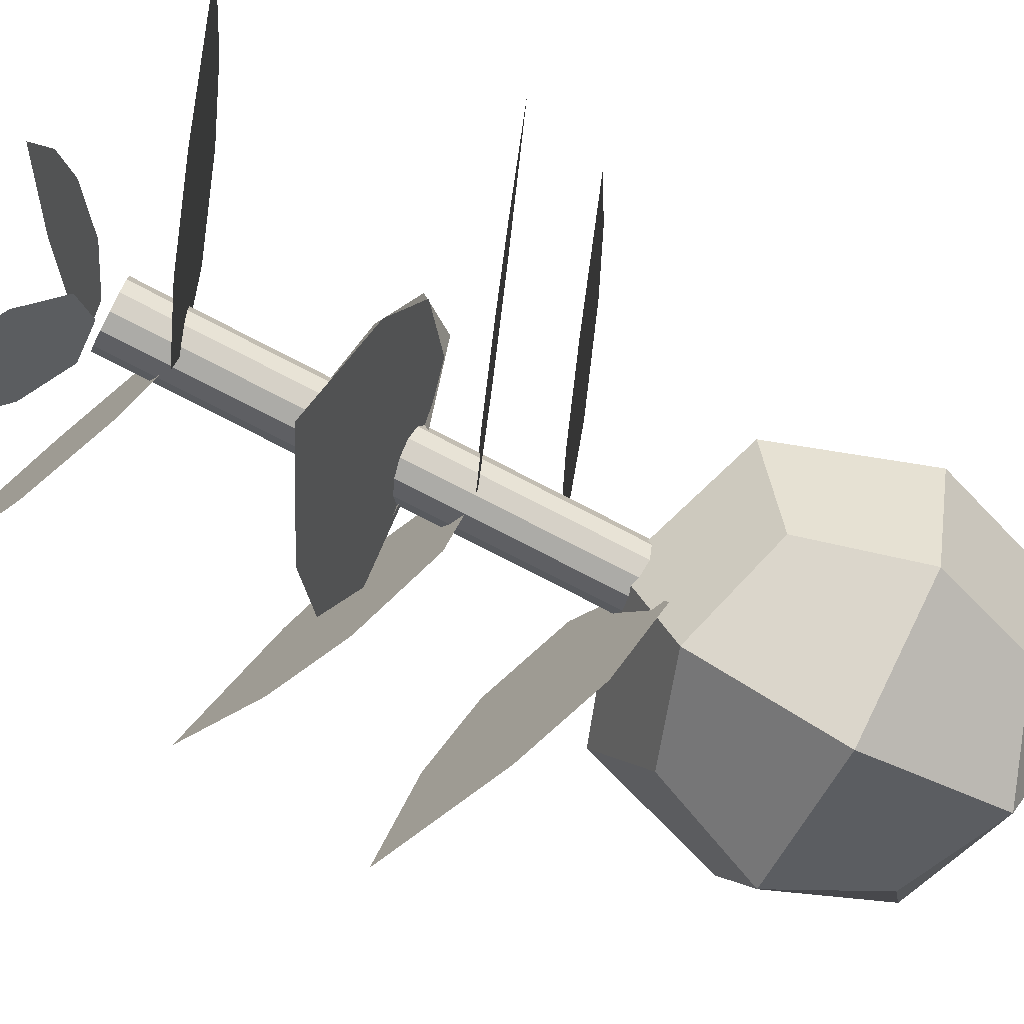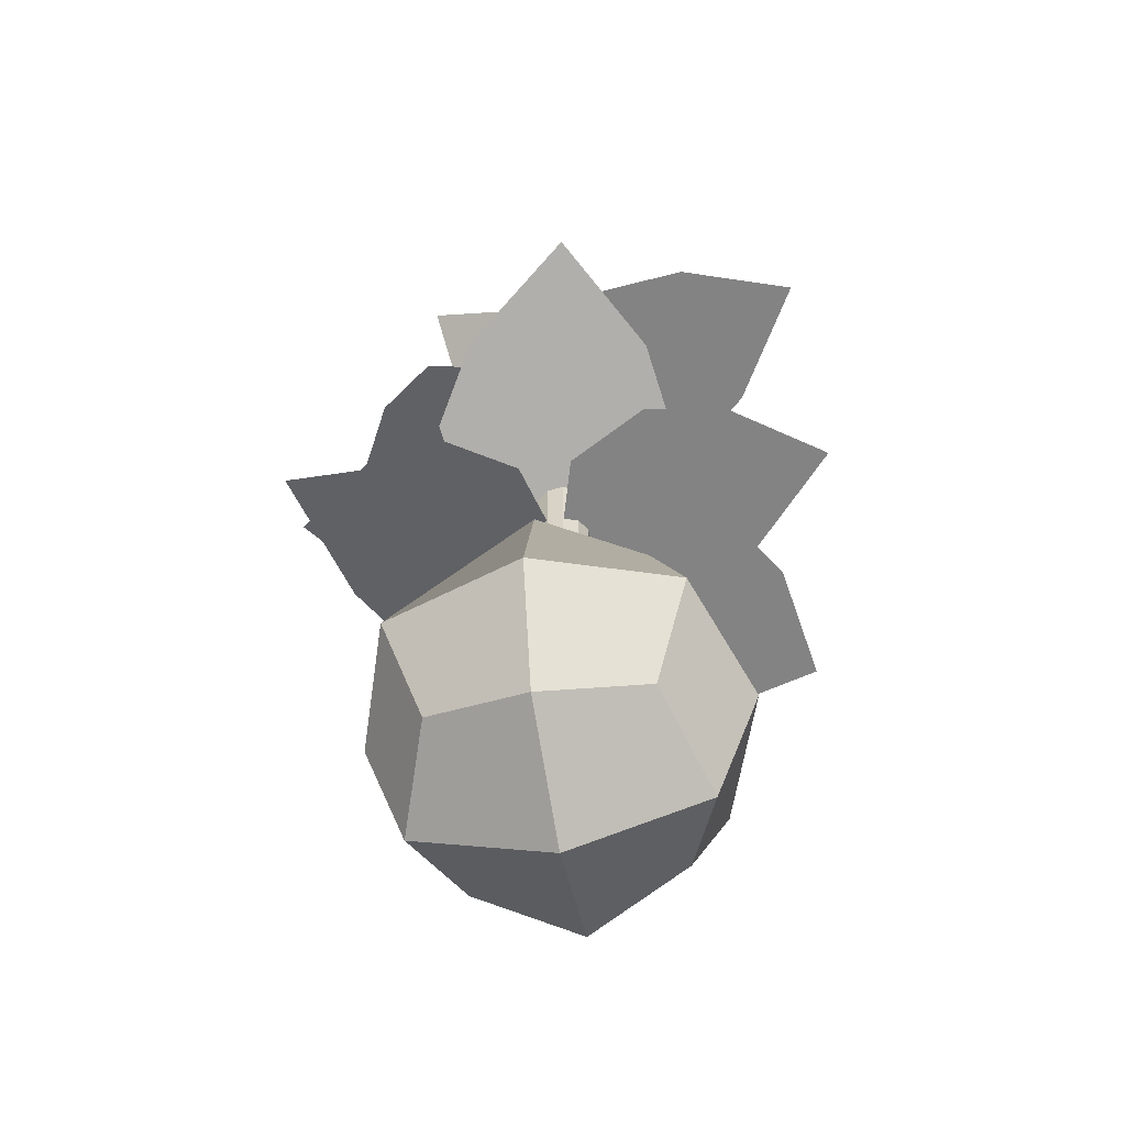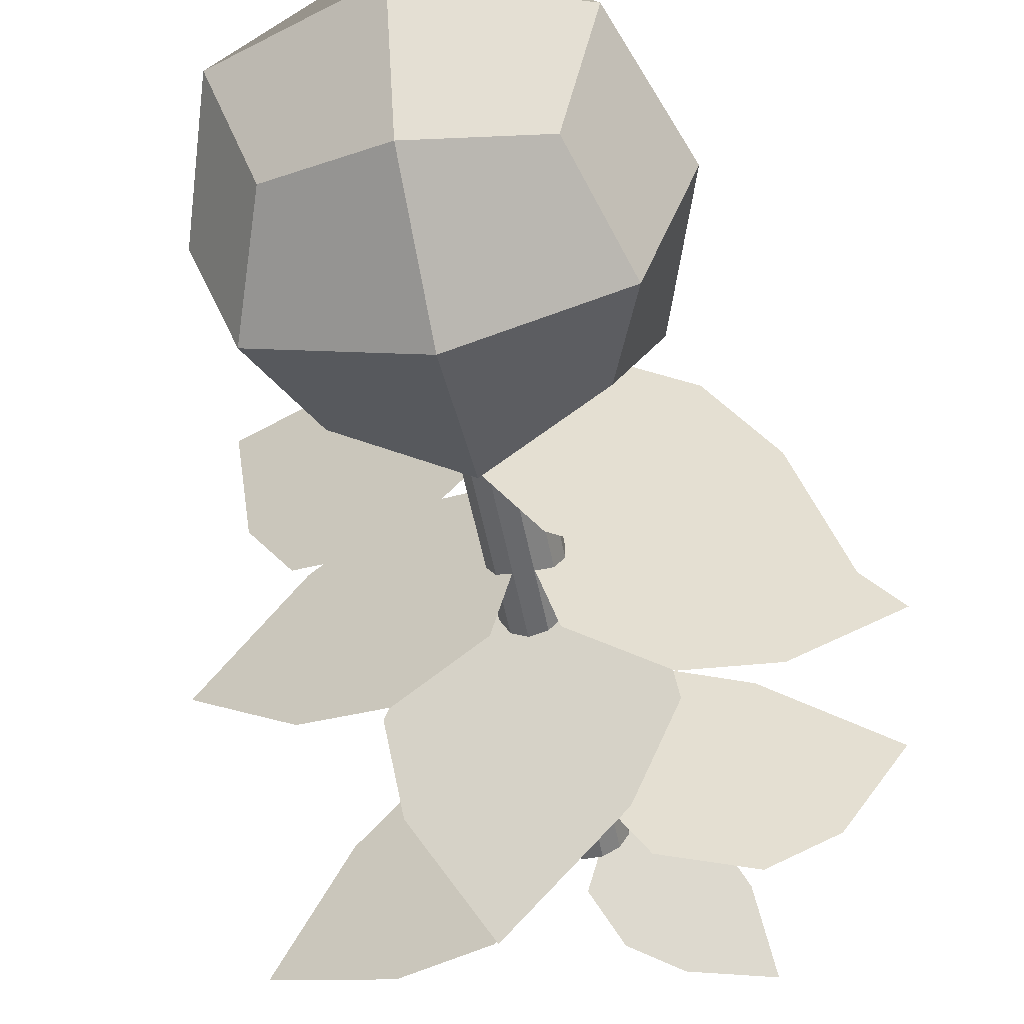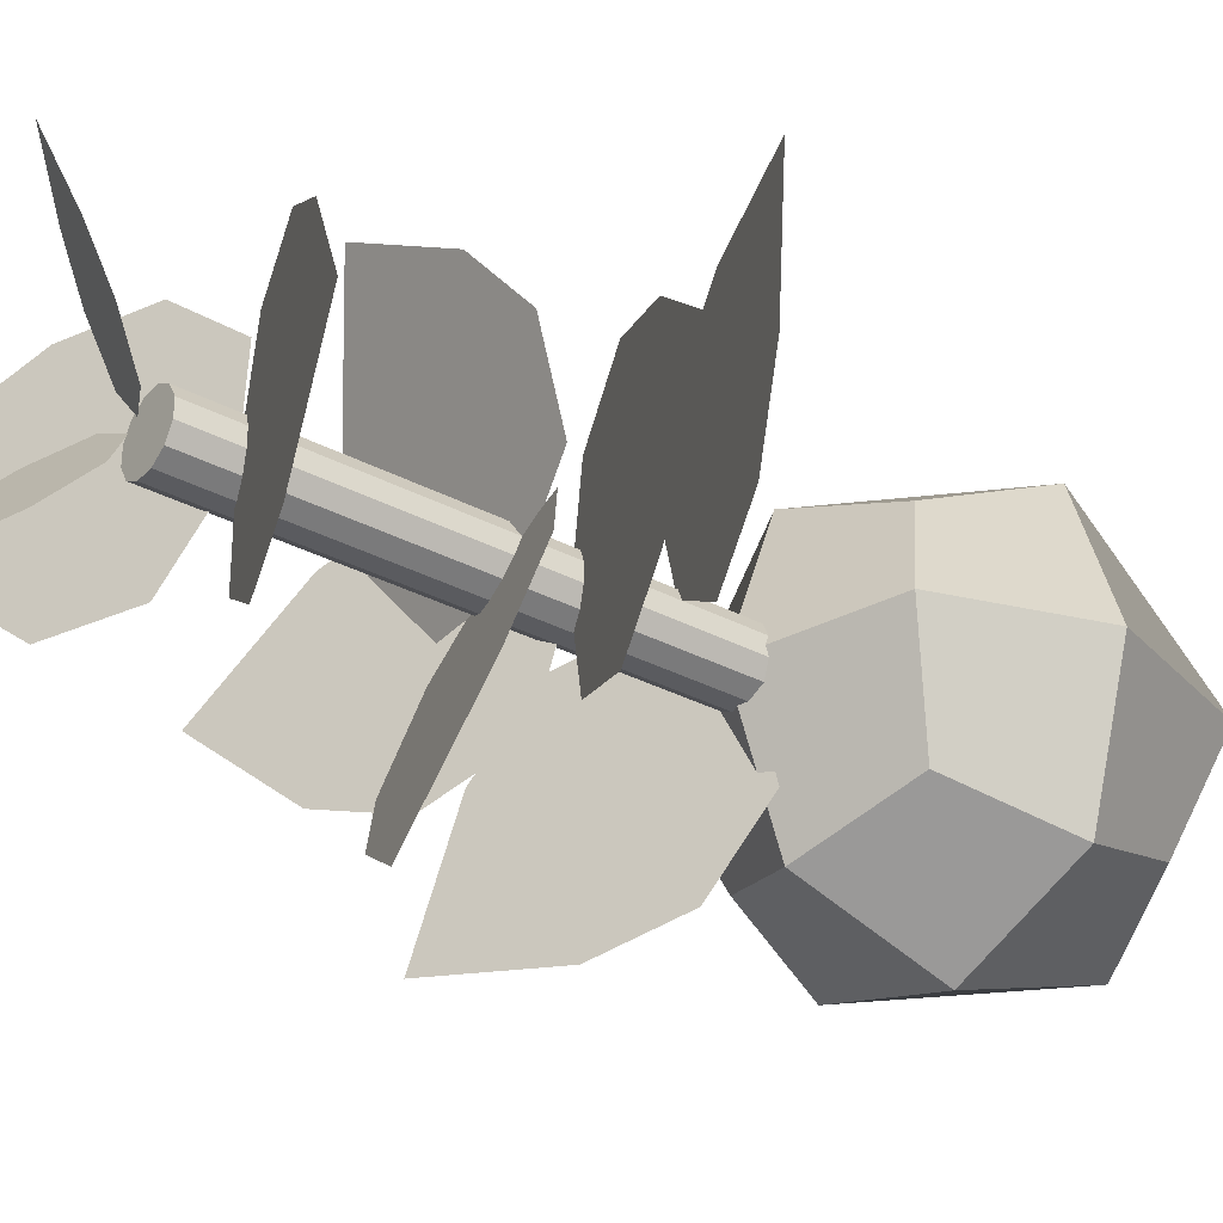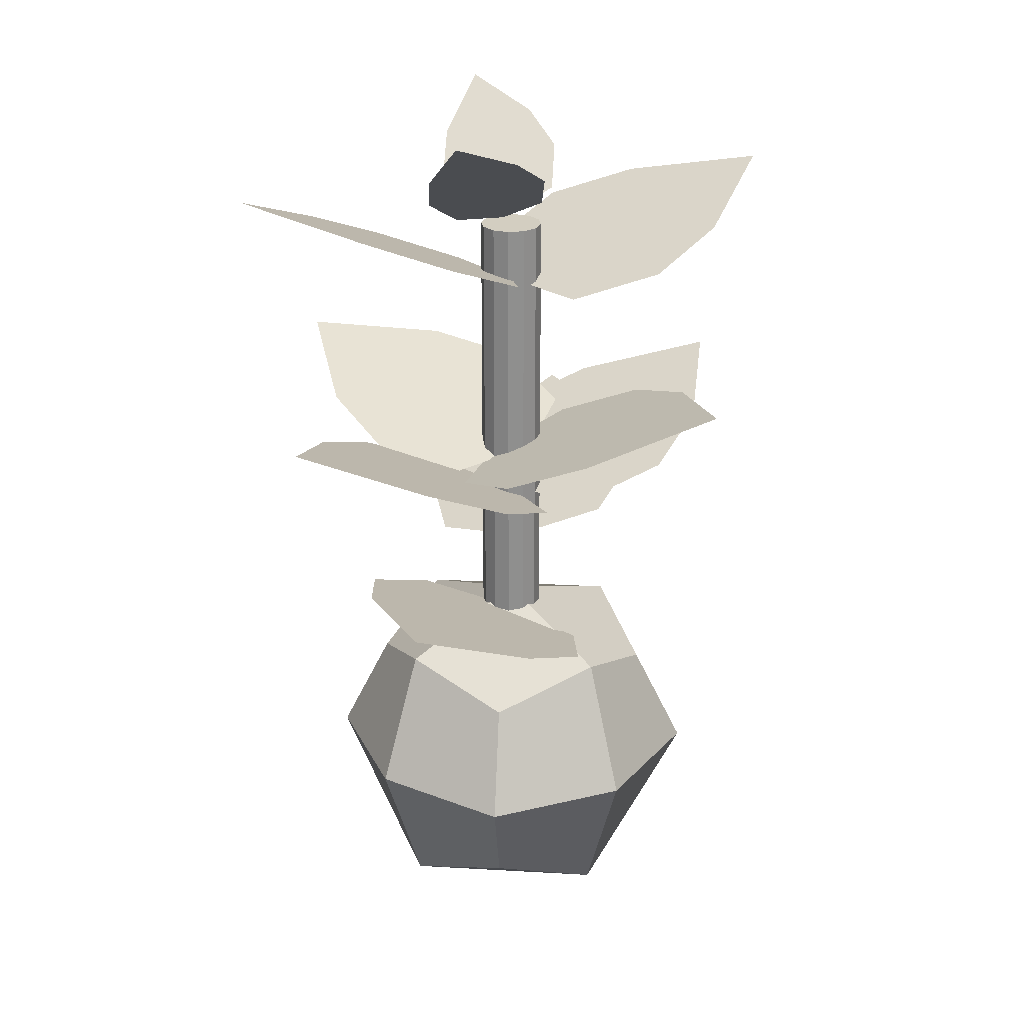
<metadata>
{"format":"obj","ext":"obj","renderer":"f3d","projection":"perspective","resolution":1024,"background":"white","views":[{"elev":-76.3,"azim":-117.4,"up":"+Z"},{"elev":-57.4,"azim":-169.9,"up":"+Y"},{"elev":-52.7,"azim":10.9,"up":"+Z"},{"elev":-33.1,"azim":-126.0,"up":"+Z"},{"elev":25.2,"azim":140.3,"up":"+Y"}]}
</metadata>
<code>
o plane
v -0.02753 0.26 0.09375
v -0.02753 0.26 -0.09375
v -0.1927 0.3201 0.09375
v -0.1927 0.3201 -0.09375
v -0.1101 0.2901 0
v 0 0.25 0
v -0.1101 0.2901 -0.125
v -0.2937 0.3569 0
v -0.1101 0.2901 0.125
v 0.02707 0.2612 0.09375
v 0.02707 0.2612 -0.09375
v 0.1895 0.3285 0.09375
v 0.1895 0.3285 -0.09375
v 0.1083 0.2948 0
v 0 0.25 0
v 0.1083 0.2948 -0.125
v 0.2887 0.3696 0
v 0.1083 0.2948 0.125
v 0 0 0
v 0 0.25 0
v 0.008373 0 0.03125
v 0.008373 0.25 0.03125
v 0.02288 0 0.02288
v 0.02288 0.25 0.02288
v 0.03125 0 0.008373
v 0.03125 0.25 0.008373
v 0.03125 0 -0.008373
v 0.03125 0.25 -0.008373
v 0.02288 0 -0.02288
v 0.02288 0.25 -0.02288
v 0.008373 0 -0.03125
v 0.008373 0.25 -0.03125
v -0.008373 0 -0.03125
v -0.008373 0.25 -0.03125
v -0.02288 0 -0.02288
v -0.02288 0.25 -0.02288
v -0.03125 0 -0.008373
v -0.03125 0.25 -0.008373
v -0.03125 0 0.008373
v -0.03125 0.25 0.008373
v -0.02288 0 0.02288
v -0.02288 0.25 0.02288
v -0.008373 0 0.03125
v -0.008373 0.25 0.03125
f 9 1 6 5
f 6 2 7 5
f 7 4 8 5
f 8 3 9 5
f 15 10 18 14
f 16 11 15 14
f 17 13 16 14
f 18 12 17 14
f 23 21 19
f 21 23 24 22
f 22 24 20
f 25 23 19
f 23 25 26 24
f 24 26 20
f 27 25 19
f 25 27 28 26
f 26 28 20
f 29 27 19
f 27 29 30 28
f 28 30 20
f 31 29 19
f 29 31 32 30
f 30 32 20
f 33 31 19
f 31 33 34 32
f 32 34 20
f 35 33 19
f 33 35 36 34
f 34 36 20
f 37 35 19
f 35 37 38 36
f 36 38 20
f 39 37 19
f 37 39 40 38
f 38 40 20
f 41 39 19
f 39 41 42 40
f 40 42 20
f 43 41 19
f 41 43 44 42
f 42 44 20
f 21 43 19
f 43 21 22 44
f 44 22 20
o plane
v -0.04939 0.518 0.08297
v -0.003791 0.5014 -0.09814
v -0.2089 0.576 0.03748
v -0.1633 0.5595 -0.1436
v -0.1064 0.5387 -0.03033
v 0 0.5 0
v -0.07597 0.5276 -0.1511
v -0.2836 0.6032 -0.08088
v -0.1368 0.5498 0.09041
v -0.08544 0.3203 0.0113
v 0.0946 0.2965 -0.03539
v -0.1189 0.3828 -0.1495
v 0.06114 0.3591 -0.1962
v -0.01215 0.3397 -0.09247
v 0.01016 0.298 0.01476
v 0.1079 0.3238 -0.1236
v -0.04933 0.4091 -0.2712
v -0.1322 0.3555 -0.06135
v 0.08212 0.2984 -0.00951
v -0.09792 0.3222 0.03718
v 0.1305 0.3479 0.1521
v -0.04949 0.3717 0.1987
v 0.01631 0.335 0.09462
v -0.01597 0.3021 -0.0131
v -0.1037 0.3509 0.1257
v 0.07012 0.39 0.2741
v 0.1363 0.3192 0.06349
v 0.01382 0.1664 0.1054
v -0.09943 0.2076 -0.0382
v -0.1127 0.2125 0.2184
v -0.226 0.2537 0.07479
v -0.1061 0.2101 0.09011
v -0.02172 0.1794 0.01479
v -0.1816 0.2375 -0.005642
v -0.2467 0.2612 0.2157
v -0.03057 0.1826 0.1859
v -0.004189 0.4983 0.09812
v 0.05506 0.5228 -0.07808
v 0.1484 0.5615 0.1582
v 0.2077 0.586 -0.01796
v 0.1017 0.5421 0.04008
v 0 0.5 0
v 0.1412 0.5585 -0.07738
v 0.2713 0.6124 0.1069
v 0.06224 0.5258 0.1575
v 0.07152 0.1289 0.06925
v -0.01509 0.093 -0.09313
v 0.2122 0.1871 -0.01864
v 0.1256 0.1513 -0.181
v 0.09854 0.1401 -0.05589
v 0.004773 0.1012 0.002706
v 0.04079 0.1161 -0.1641
v 0.2548 0.2048 -0.1535
v 0.1563 0.164 0.05237
v 1.214e-17 -1.11e-16 6.939e-18
v 0 0.5 0
v 0.008373 0 0.03125
v 0.008373 0.5 0.03125
v 0.02288 0 0.02288
v 0.02288 0.5 0.02288
v 0.03125 -1.11e-16 0.008373
v 0.03125 0.5 0.008373
v 0.03125 -1.11e-16 -0.008373
v 0.03125 0.5 -0.008373
v 0.02288 -1.11e-16 -0.02288
v 0.02288 0.5 -0.02288
v 0.008373 0 -0.03125
v 0.008373 0.5 -0.03125
v -0.008373 -1.11e-16 -0.03125
v -0.008373 0.5 -0.03125
v -0.02288 0 -0.02288
v -0.02288 0.5 -0.02288
v -0.03125 0 -0.008373
v -0.03125 0.5 -0.008373
v -0.03125 0 0.008373
v -0.03125 0.5 0.008373
v -0.02288 -1.11e-16 0.02288
v -0.02288 0.5 0.02288
v -0.008373 0 0.03125
v -0.008373 0.5 0.03125
f 53 45 50 49
f 50 46 51 49
f 51 48 52 49
f 52 47 53 49
f 62 54 59 58
f 59 55 60 58
f 60 57 61 58
f 61 56 62 58
f 71 63 68 67
f 68 64 69 67
f 69 66 70 67
f 70 65 71 67
f 80 72 77 76
f 77 73 78 76
f 78 75 79 76
f 79 74 80 76
f 86 81 89 85
f 87 82 86 85
f 88 84 87 85
f 89 83 88 85
f 95 90 98 94
f 96 91 95 94
f 97 93 96 94
f 98 92 97 94
f 103 101 99
f 101 103 104 102
f 102 104 100
f 105 103 99
f 103 105 106 104
f 104 106 100
f 107 105 99
f 105 107 108 106
f 106 108 100
f 109 107 99
f 107 109 110 108
f 108 110 100
f 111 109 99
f 109 111 112 110
f 110 112 100
f 113 111 99
f 111 113 114 112
f 112 114 100
f 115 113 99
f 113 115 116 114
f 114 116 100
f 117 115 99
f 115 117 118 116
f 116 118 100
f 119 117 99
f 117 119 120 118
f 118 120 100
f 121 119 99
f 119 121 122 120
f 120 122 100
f 123 121 99
f 121 123 124 122
f 122 124 100
f 101 123 99
f 123 101 102 124
f 124 102 100
o plane
v -0.04939 0.518 0.08297
v -0.003791 0.5014 -0.09814
v -0.2089 0.576 0.03748
v -0.1633 0.5595 -0.1436
v -0.1064 0.5387 -0.03033
v 0 0.5 0
v -0.07597 0.5276 -0.1511
v -0.2836 0.6032 -0.08088
v -0.1368 0.5498 0.09041
v 0.02644 0.5728 0.04137
v -0.04921 0.5948 -0.009456
v -0.00652 0.6371 0.1182
v -0.08217 0.6591 0.06739
v -0.02787 0.616 0.05438
v -0.00589 0.5731 0.003148
v -0.0783 0.6306 0.0205
v -0.06449 0.6874 0.1398
v 0.02257 0.6013 0.08826
v -0.009627 0.5922 -0.03925
v 0.05267 0.5696 0.02704
v 0.06165 0.6553 -0.08465
v 0.1239 0.6327 -0.01836
v 0.05716 0.6125 -0.0288
v 0.009639 0.5704 0.001463
v 0.09869 0.5973 0.01539
v 0.1364 0.6826 -0.07925
v 0.01563 0.6276 -0.073
v -0.08544 0.3203 0.0113
v 0.0946 0.2965 -0.03539
v -0.1189 0.3828 -0.1495
v 0.06114 0.3591 -0.1962
v -0.01215 0.3397 -0.09247
v 0.01016 0.298 0.01476
v 0.1079 0.3238 -0.1236
v -0.04933 0.4091 -0.2712
v -0.1322 0.3555 -0.06135
v 0.08212 0.2984 -0.00951
v -0.09792 0.3222 0.03718
v 0.1305 0.3479 0.1521
v -0.04949 0.3717 0.1987
v 0.01631 0.335 0.09462
v -0.01597 0.3021 -0.0131
v -0.1037 0.3509 0.1257
v 0.07012 0.39 0.2741
v 0.1363 0.3192 0.06349
v 0.01382 0.1664 0.1054
v -0.09943 0.2076 -0.0382
v -0.1127 0.2125 0.2184
v -0.226 0.2537 0.07479
v -0.1061 0.2101 0.09011
v -0.02172 0.1794 0.01479
v -0.1816 0.2375 -0.005642
v -0.2467 0.2612 0.2157
v -0.03057 0.1826 0.1859
v -0.004189 0.4983 0.09812
v 0.05506 0.5228 -0.07808
v 0.1484 0.5615 0.1582
v 0.2077 0.586 -0.01796
v 0.1017 0.5421 0.04008
v 0 0.5 0
v 0.1412 0.5585 -0.07738
v 0.2713 0.6124 0.1069
v 0.06224 0.5258 0.1575
v 0.07152 0.1289 0.06925
v -0.01509 0.093 -0.09313
v 0.2122 0.1871 -0.01864
v 0.1256 0.1513 -0.181
v 0.09854 0.1401 -0.05589
v 0.004773 0.1012 0.002706
v 0.04079 0.1161 -0.1641
v 0.2548 0.2048 -0.1535
v 0.1563 0.164 0.05237
v 1.735e-17 0.0625 0
v 1.214e-17 0.5625 2.602e-18
v 0.008373 0.0625 0.03125
v 0.008373 0.5625 0.03125
v 0.02288 0.0625 0.02288
v 0.02288 0.5625 0.02288
v 0.03125 0.0625 0.008373
v 0.03125 0.5625 0.008373
v 0.03125 0.0625 -0.008373
v 0.03125 0.5625 -0.008373
v 0.02288 0.0625 -0.02288
v 0.02288 0.5625 -0.02288
v 0.008373 0.0625 -0.03125
v 0.008373 0.5625 -0.03125
v -0.008373 0.0625 -0.03125
v -0.008373 0.5625 -0.03125
v -0.02288 0.0625 -0.02288
v -0.02288 0.5625 -0.02288
v -0.03125 0.0625 -0.008373
v -0.03125 0.5625 -0.008373
v -0.03125 0.0625 0.008373
v -0.03125 0.5625 0.008373
v -0.02288 0.0625 0.02288
v -0.02288 0.5625 0.02288
v -0.008373 0.0625 0.03125
v -0.008373 0.5625 0.03125
v 0.1042 0.04167 0.1042
v 0.1042 0.04167 -0.1042
v 0.1042 -0.1667 0.1042
v 0.1042 -0.1667 -0.1042
v -0.1042 0.04167 0.1042
v -0.1042 0.04167 -0.1042
v -0.1042 -0.1667 0.1042
v -0.1042 -0.1667 -0.1042
v 0.1875 -0.0625 0
v -0.1875 -0.0625 -8.674e-19
v 8.674e-18 0.125 6.939e-18
v 1.735e-17 -0.25 1.388e-17
v 6.939e-18 -0.0625 0.1875
v 6.939e-18 -0.0625 -0.1875
v 0.1406 0.07812 0
v 0.1406 -0.0625 0.1406
v 0.1406 -0.2031 0
v 0.1406 -0.0625 -0.1406
v -0.1406 -0.0625 0.1406
v -0.1406 0.07812 3.036e-18
v -0.1406 -0.0625 -0.1406
v -0.1406 -0.2031 3.469e-18
v 1.735e-17 0.07812 0.1406
v -1.388e-17 0.07812 -0.1406
v 1.735e-17 -0.2031 0.1406
v -2.776e-17 -0.2031 -0.1406
f 133 125 130 129
f 130 126 131 129
f 131 128 132 129
f 132 127 133 129
f 142 134 139 138
f 139 135 140 138
f 140 137 141 138
f 141 136 142 138
f 151 143 148 147
f 148 144 149 147
f 149 146 150 147
f 150 145 151 147
f 160 152 157 156
f 157 153 158 156
f 158 155 159 156
f 159 154 160 156
f 169 161 166 165
f 166 162 167 165
f 167 164 168 165
f 168 163 169 165
f 178 170 175 174
f 175 171 176 174
f 176 173 177 174
f 177 172 178 174
f 184 179 187 183
f 185 180 184 183
f 186 182 185 183
f 187 181 186 183
f 193 188 196 192
f 194 189 193 192
f 195 191 194 192
f 196 190 195 192
f 201 199 197
f 199 201 202 200
f 200 202 198
f 203 201 197
f 201 203 204 202
f 202 204 198
f 205 203 197
f 203 205 206 204
f 204 206 198
f 207 205 197
f 205 207 208 206
f 206 208 198
f 209 207 197
f 207 209 210 208
f 208 210 198
f 211 209 197
f 209 211 212 210
f 210 212 198
f 213 211 197
f 211 213 214 212
f 212 214 198
f 215 213 197
f 213 215 216 214
f 214 216 198
f 217 215 197
f 215 217 218 216
f 216 218 198
f 219 217 197
f 217 219 220 218
f 218 220 198
f 221 219 197
f 219 221 222 220
f 220 222 198
f 199 221 197
f 221 199 200 222
f 222 200 198
f 240 224 237 231
f 237 223 238 231
f 238 225 239 231
f 239 226 240 231
f 244 229 241 232
f 241 227 242 232
f 242 228 243 232
f 243 230 244 232
f 242 227 245 233
f 245 223 237 233
f 237 224 246 233
f 246 228 242 233
f 248 226 239 234
f 239 225 247 234
f 247 229 244 234
f 244 230 248 234
f 247 225 238 235
f 238 223 245 235
f 245 227 241 235
f 241 229 247 235
f 243 228 246 236
f 246 224 240 236
f 240 226 248 236
f 248 230 243 236
o sphere
v 0 -0.04688 1.735e-18
v 0 0.07812 1.735e-18
v 0.008373 0.06975 0.03125
v 0.0145 0.04688 0.05413
v 0.01675 0.01562 0.0625
v 0.0145 -0.01562 0.05413
v 0.008373 -0.0385 0.03125
v 0.02288 0.06975 0.02288
v 0.03962 0.04688 0.03962
v 0.04575 0.01562 0.04575
v 0.03962 -0.01562 0.03962
v 0.02288 -0.0385 0.02288
v 0.03125 0.06975 0.008373
v 0.05413 0.04688 0.0145
v 0.0625 0.01562 0.01675
v 0.05413 -0.01562 0.0145
v 0.03125 -0.0385 0.008373
v 0.03125 0.06975 -0.008373
v 0.05413 0.04688 -0.0145
v 0.0625 0.01562 -0.01675
v 0.05413 -0.01562 -0.0145
v 0.03125 -0.0385 -0.008373
v 0.02288 0.06975 -0.02288
v 0.03962 0.04688 -0.03962
v 0.04575 0.01562 -0.04575
v 0.03962 -0.01562 -0.03962
v 0.02288 -0.0385 -0.02288
v 0.008373 0.06975 -0.03125
v 0.0145 0.04688 -0.05413
v 0.01675 0.01562 -0.0625
v 0.0145 -0.01562 -0.05413
v 0.008373 -0.0385 -0.03125
v -0.008373 0.06975 -0.03125
v -0.0145 0.04688 -0.05413
v -0.01675 0.01562 -0.0625
v -0.0145 -0.01562 -0.05413
v -0.008373 -0.0385 -0.03125
v -0.02288 0.06975 -0.02288
v -0.03962 0.04688 -0.03962
v -0.04575 0.01562 -0.04575
v -0.03962 -0.01562 -0.03962
v -0.02288 -0.0385 -0.02288
v -0.03125 0.06975 -0.008373
v -0.05413 0.04688 -0.0145
v -0.0625 0.01562 -0.01675
v -0.05413 -0.01562 -0.0145
v -0.03125 -0.0385 -0.008373
v -0.03125 0.06975 0.008373
v -0.05413 0.04688 0.0145
v -0.0625 0.01562 0.01675
v -0.05413 -0.01562 0.0145
v -0.03125 -0.0385 0.008373
v -0.02288 0.06975 0.02288
v -0.03962 0.04688 0.03962
v -0.04575 0.01562 0.04575
v -0.03962 -0.01562 0.03962
v -0.02288 -0.0385 0.02288
v -0.008373 0.06975 0.03125
v -0.0145 0.04688 0.05413
v -0.01675 0.01562 0.0625
v -0.0145 -0.01562 0.05413
v -0.008373 -0.0385 0.03125
f 251 256 250
f 251 252 257 256
f 252 253 258 257
f 253 254 259 258
f 254 255 260 259
f 260 255 249
f 256 261 250
f 256 257 262 261
f 257 258 263 262
f 258 259 264 263
f 259 260 265 264
f 265 260 249
f 261 266 250
f 261 262 267 266
f 262 263 268 267
f 263 264 269 268
f 264 265 270 269
f 270 265 249
f 266 271 250
f 266 267 272 271
f 267 268 273 272
f 268 269 274 273
f 269 270 275 274
f 275 270 249
f 271 276 250
f 271 272 277 276
f 272 273 278 277
f 273 274 279 278
f 274 275 280 279
f 280 275 249
f 276 281 250
f 276 277 282 281
f 277 278 283 282
f 278 279 284 283
f 279 280 285 284
f 285 280 249
f 281 286 250
f 281 282 287 286
f 282 283 288 287
f 283 284 289 288
f 284 285 290 289
f 290 285 249
f 286 291 250
f 286 287 292 291
f 287 288 293 292
f 288 289 294 293
f 289 290 295 294
f 295 290 249
f 291 296 250
f 291 292 297 296
f 292 293 298 297
f 293 294 299 298
f 294 295 300 299
f 300 295 249
f 296 301 250
f 296 297 302 301
f 297 298 303 302
f 298 299 304 303
f 299 300 305 304
f 305 300 249
f 301 306 250
f 301 302 307 306
f 302 303 308 307
f 303 304 309 308
f 304 305 310 309
f 310 305 249
f 306 251 250
f 306 307 252 251
f 307 308 253 252
f 308 309 254 253
f 309 310 255 254
f 255 310 249

</code>
